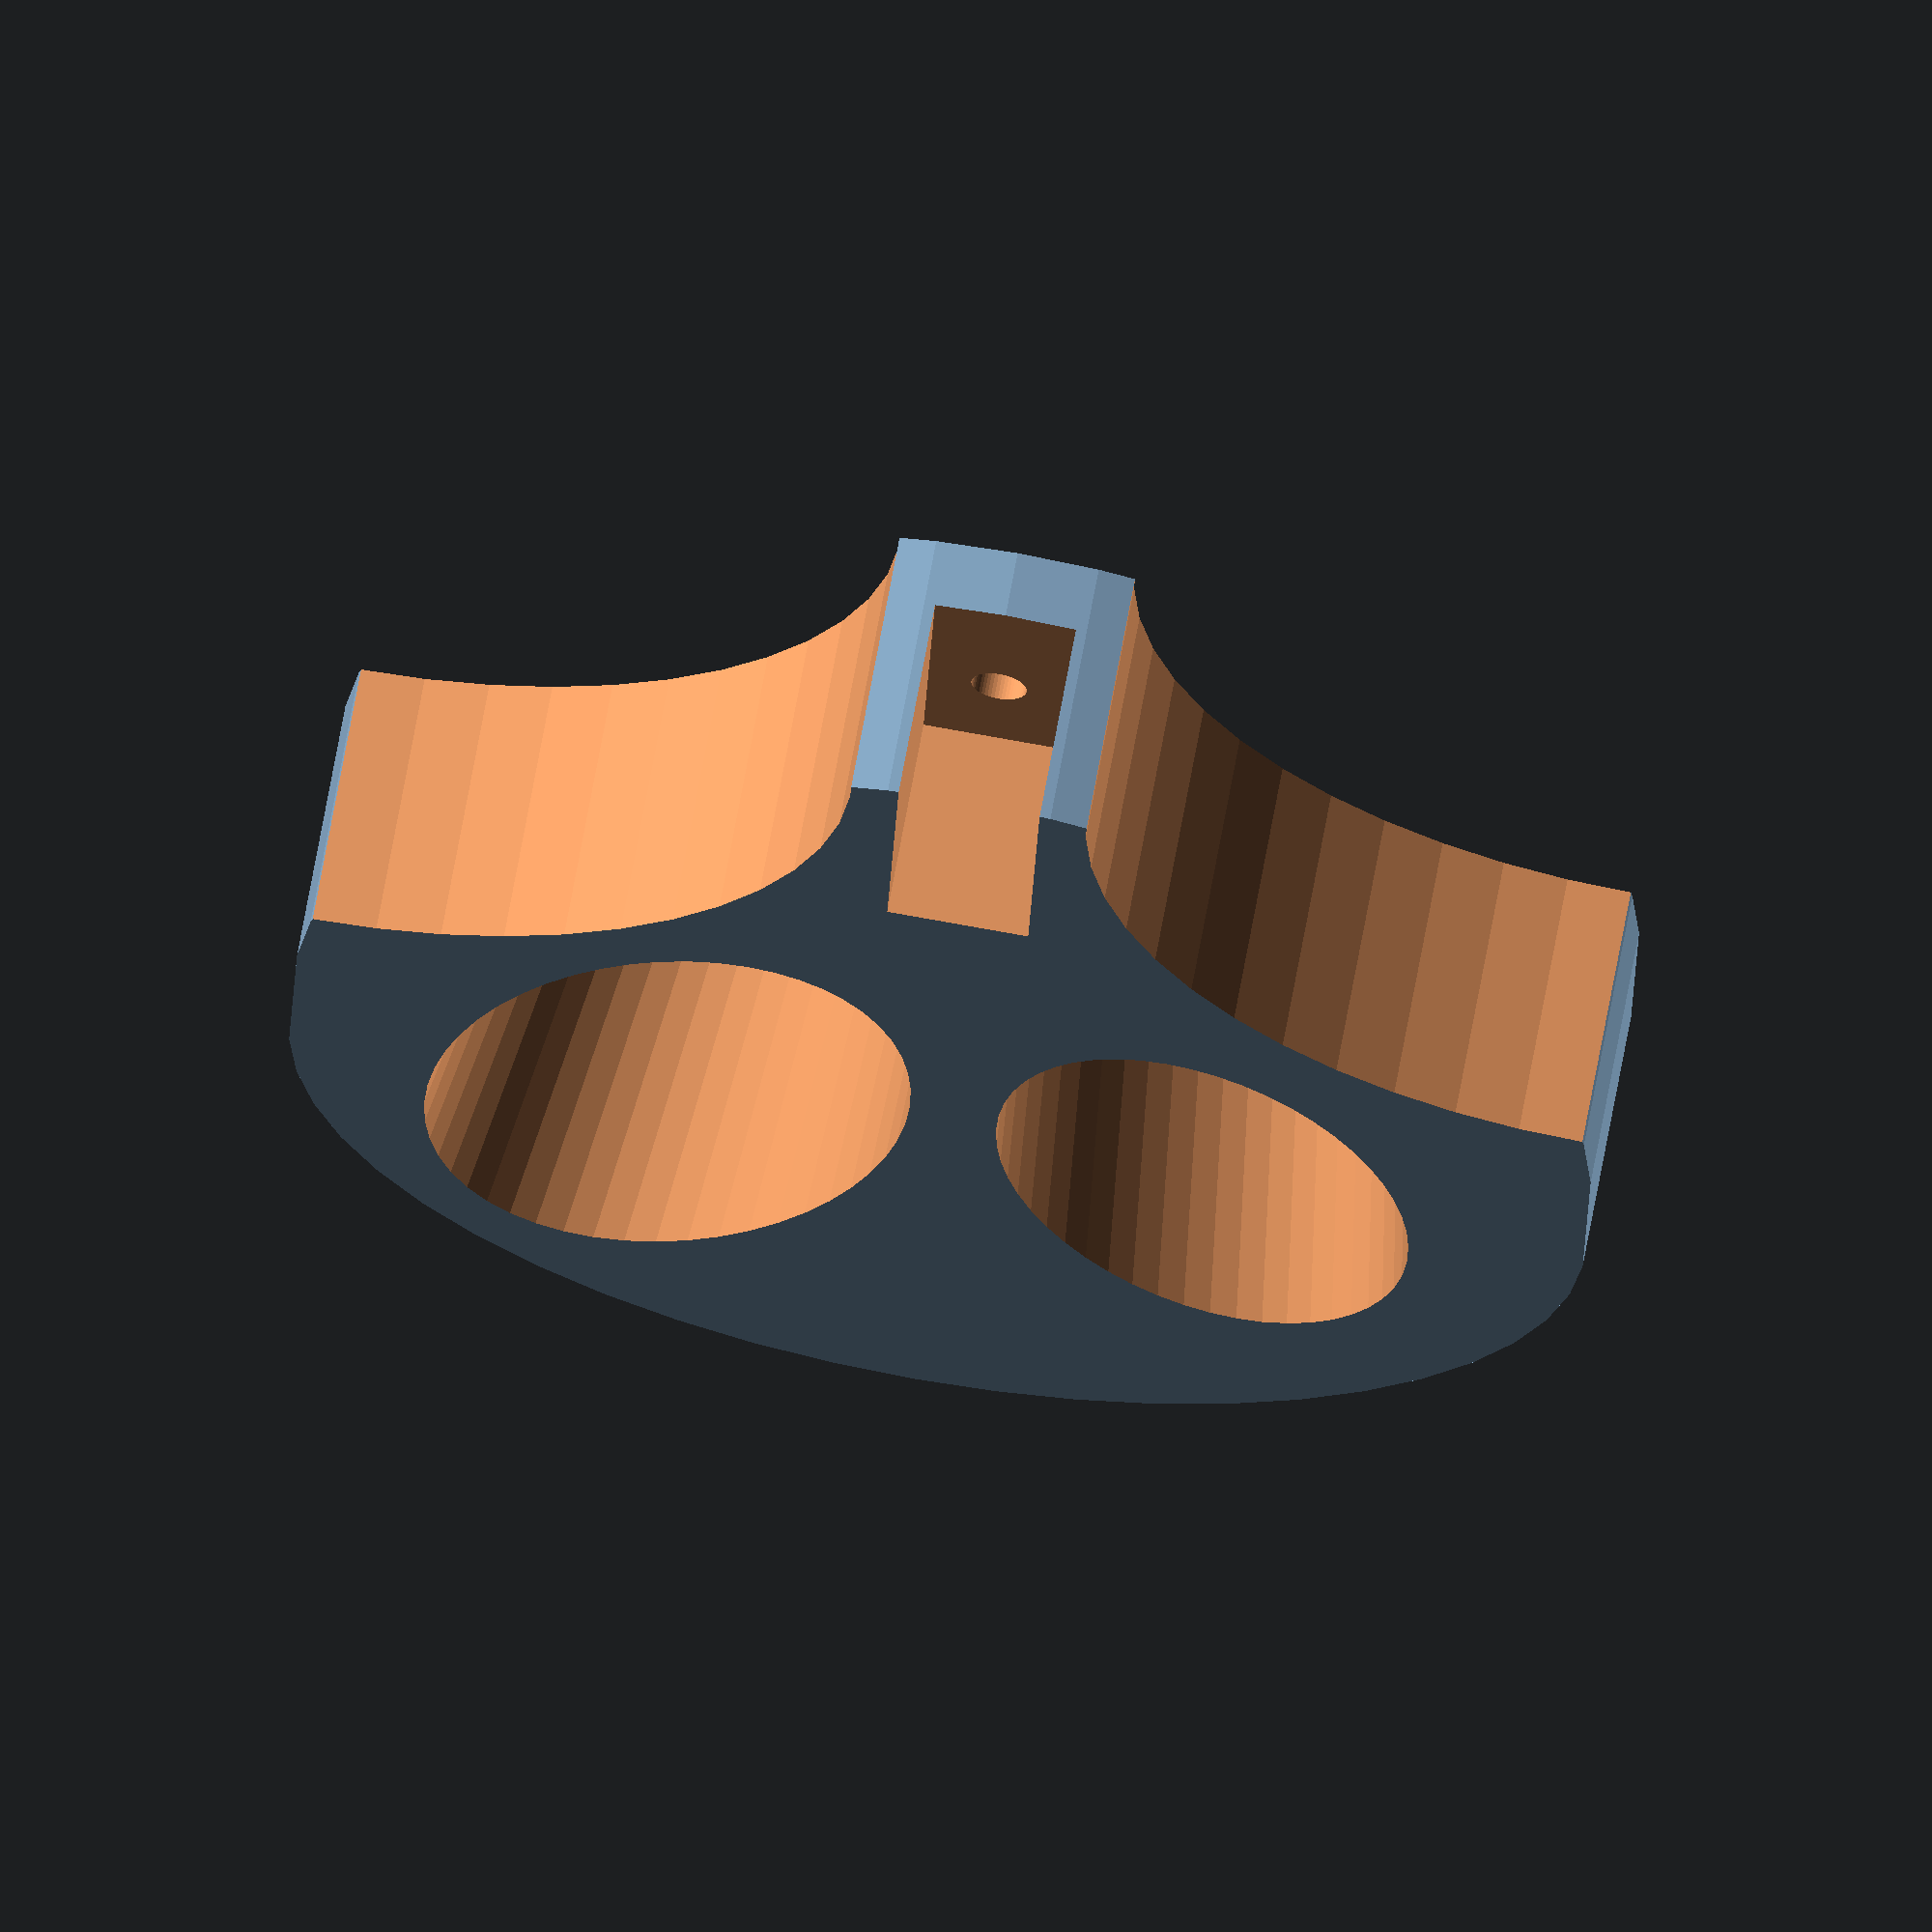
<openscad>
// right angle X-Acto blade holder

rightHanded=true;

wallThickness=2;

holderThickness=12;

bladeRecessBottomHeight=3;  // from bottom surface (enough room for screw head and enough for screw threads to hold)

// Small x-acto blade
bladeRecessWidth=6.1;  // root width of exacto blade (slightly larger)
bladeRecessLength=12; // from right side (root length of xacto blade)
bladeMountHoleDia=2.4; // slightly smaller than the opening in the actual blade
bladeMountHoleInset=7; // closer to root end of elongated slot, to prevent slide-out

/*
// Large x-acto blade
bladeRecessWidth=9.1;  // root width of exacto blade (slightly larger)
bladeRecessLength=17; // from right side (root length of xacto blade)
bladeMountHoleDia=2.75; // slightly smaller than the opening in the actual blade
bladeMountHoleInset=11; // closer to root end of elongated slot, to prevent slide-out
*/

fingerHoleMajorDia=20;
fingerHoleMinorDia=15;
fingerHoleMinorAxisScale=fingerHoleMinorDia/fingerHoleMajorDia;
fingerHoleYRotation=-20;
fingerHoleZRotation=-20;
fingerHoleOutTaperFactor=1.2;

thumbHoleMajorDia=22;
thumbHoleMinorDia=15;
thumbHoleMinorAxisScale=thumbHoleMinorDia/thumbHoleMajorDia;
thumbHoleYRotation=-20;
thumbHoleZRotation=20;
thumbHoleOutTaperFactor=1.4;

holderBodyDia=thumbHoleMajorDia+fingerHoleMajorDia+bladeRecessWidth+wallThickness*4;
holderBodyElongation=5;
handleEndFlatteningFactor=0.85;

approachCutoutDia=45;

overlap=0.01;
$fn=50;

holderWithHandedness();

module holderWithHandedness() {
    if (rightHanded) {
        mirror([1,0,0]) holder();
    } else {
        holder();
    }
}

module holder() {
    difference() {
        // body
        hull() { 
            scale([handleEndFlatteningFactor,1,1])
                cylinder(d=holderBodyDia, h=holderThickness);
            translate([holderBodyElongation,0,0])
                cylinder(d=holderBodyDia, h=holderThickness);
        }

        // finger hole
        rotate([0,fingerHoleYRotation,fingerHoleZRotation])
            translate([0,bladeRecessWidth/2+fingerHoleMinorDia/2,-holderThickness])
                scale([1,fingerHoleMinorAxisScale,1])
                    cylinder(d1=fingerHoleMajorDia, d2=fingerHoleMajorDia*fingerHoleOutTaperFactor ,h=holderThickness*3);

        // thumb hole
        rotate([0,thumbHoleYRotation,thumbHoleZRotation])
            translate([0,-bladeRecessWidth/2-thumbHoleMinorDia/2,-holderThickness])
                scale([1,thumbHoleMinorAxisScale,1])
                    cylinder(d1=thumbHoleMajorDia, d2=thumbHoleMajorDia*thumbHoleOutTaperFactor ,h=holderThickness*3);

        // blade recess
        translate([holderBodyElongation+holderBodyDia/2-bladeRecessLength,-bladeRecessWidth/2,bladeRecessBottomHeight])
            cube([bladeRecessLength+overlap,bladeRecessWidth,holderThickness-bladeRecessBottomHeight+overlap]);
        translate([holderBodyElongation+holderBodyDia/2-bladeMountHoleInset,0,-overlap])
            cylinder(d=bladeMountHoleDia, h=holderThickness+overlap*2);       

        // approach cutouts
        translate([holderBodyElongation+holderBodyDia/2,approachCutoutDia/2+bladeRecessWidth/2+wallThickness,-overlap])
            cylinder(d=approachCutoutDia, h=holderThickness+overlap*2);
        translate([holderBodyElongation+holderBodyDia/2,-approachCutoutDia/2-bladeRecessWidth/2-wallThickness,-overlap])
            cylinder(d=approachCutoutDia, h=holderThickness+overlap*2);
    }
}
</openscad>
<views>
elev=296.0 azim=92.4 roll=9.9 proj=o view=wireframe
</views>
